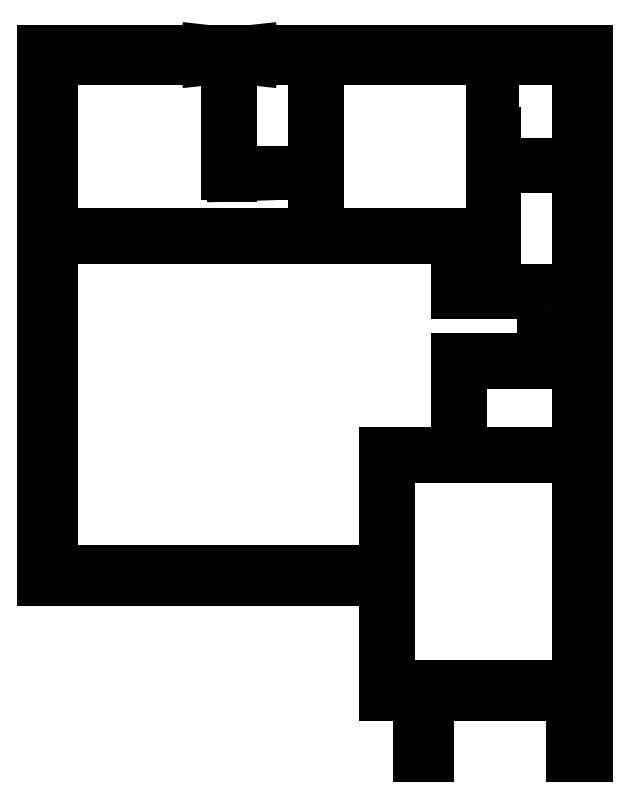
<metadata>
{"format":"dxf","ext":"dxf","renderer":"ezdxf+matplotlib","layout":"modelspace","background":"white","min_lineweight":24,"dpi":150}
</metadata>
<code>
0
SECTION
2
ENTITIES
0
CIRCLE
8
entity_location
10
746.8
20
747.2
40
0.2
0
MTEXT
8
debug
10
746.8
20
747.2
30
0
40
0.2
41
1.139
71
    1
72
    5
1
746, 747
7
standard
210
0
220
0
230
1
50
0
73
    1
44
1
0
LINE
8
centrelines
10
746
20
746.5
11
750
21
746.5
0
MTEXT
8
centrelines
10
748
20
746.5
30
0
40
0.3
41
4.392
71
    1
72
    5
1
0 0.6926
7
standard
210
0
220
0
230
1
50
0
73
    1
44
1
0
LINE
8
centrelines
10
750
20
746.5
11
751
21
746.5
0
MTEXT
8
centrelines
10
750.5
20
746.5
30
0
40
0.3
41
3.992
71
    1
72
    5
1
1 3.314
7
standard
210
0
220
0
230
1
50
0
73
    1
44
1
0
LINE
8
centrelines
10
748.5
20
752
11
748.5
21
777
0
MTEXT
8
centrelines
10
748.5
20
764.5
30
0
40
0.3
41
4.058
71
    1
72
    5
1
2 5.113
7
standard
210
0
220
0
230
1
50
0
73
    1
44
1
0
LINE
8
centrelines
10
748.5
20
723
11
748.5
21
741
0
MTEXT
8
centrelines
10
748.5
20
732
30
0
40
0.3
41
4.058
71
    1
72
    5
1
3 6.433
7
standard
210
0
220
0
230
1
50
0
73
    1
44
1
0
LINE
8
centrelines
10
746
20
732
11
746
21
732
0
MTEXT
8
centrelines
10
746
20
732
30
0
40
0.3
41
4.192
71
    1
72
    5
1
4 15.21
7
standard
210
0
220
0
230
1
50
0
73
    1
44
1
0
LINE
8
centrelines
10
751
20
732
11
751
21
732
0
MTEXT
8
centrelines
10
751
20
732
30
0
40
0.3
41
4.292
71
    1
72
    5
1
5 15.77
7
standard
210
0
220
0
230
1
50
0
73
    1
44
1
0
LINE
8
centrelines
10
750
20
723
11
750
21
723
0
MTEXT
8
centrelines
10
750
20
723
30
0
40
0.3
41
4.425
71
    1
72
    5
1
6 24.41
7
standard
210
0
220
0
230
1
50
0
73
    1
44
1
0
LINE
8
centrelines
10
752.5
20
723
11
752.5
21
723
0
MTEXT
8
centrelines
10
752.5
20
723
30
0
40
0.3
41
4.492
71
    1
72
    5
1
7 24.86
7
standard
210
0
220
0
230
1
50
0
73
    1
44
1
0
LINE
8
centrelines
10
679
20
720.5
11
746
21
720.5
0
MTEXT
8
centrelines
10
712.5
20
720.5
30
0
40
0.3
41
4.158
71
    1
72
    5
1
8 26.7
7
standard
210
0
220
0
230
1
50
0
73
    1
44
1
0
LINE
8
centrelines
10
751
20
720.5
11
754
21
720.5
0
MTEXT
8
centrelines
10
752.5
20
720.5
30
0
40
0.3
41
3.925
71
    1
72
    5
1
9 27.03
7
standard
210
0
220
0
230
1
50
0
73
    1
44
1
0
LINE
8
centrelines
10
775
20
750
11
784
21
750
0
MTEXT
8
centrelines
10
779.5
20
750
30
0
40
0.3
41
4.358
71
    1
72
    5
1
10 28.38
7
standard
210
0
220
0
230
1
50
0
73
    1
44
1
0
LINE
8
centrelines
10
763
20
718
11
763
21
723
0
MTEXT
8
centrelines
10
763
20
720.5
30
0
40
0.3
41
4.425
71
    1
72
    5
1
11 29.14
7
standard
210
0
220
0
230
1
50
0
73
    1
44
1
0
LINE
8
centrelines
10
750
20
777
11
750
21
777
0
MTEXT
8
centrelines
10
750
20
777
30
0
40
0.3
41
4.492
71
    1
72
    5
1
12 29.98
7
standard
210
0
220
0
230
1
50
0
73
    1
44
1
0
LINE
8
centrelines
10
752.5
20
777
11
752.5
21
777
0
MTEXT
8
centrelines
10
752.5
20
777
30
0
40
0.3
41
4.592
71
    1
72
    5
1
13 30.36
7
standard
210
0
220
0
230
1
50
0
73
    1
44
1
0
LINE
8
centrelines
10
707
20
779
11
746
21
779
0
MTEXT
8
centrelines
10
726.5
20
779
30
0
40
0.3
41
4.558
71
    1
72
    5
1
14 31.82
7
standard
210
0
220
0
230
1
50
0
73
    1
44
1
0
LINE
8
centrelines
10
775
20
732
11
775
21
732
0
MTEXT
8
centrelines
10
775
20
732
30
0
40
0.3
41
4.325
71
    1
72
    5
1
15 32.07
7
standard
210
0
220
0
230
1
50
0
73
    1
44
1
0
LINE
8
centrelines
10
751
20
779
11
754
21
779
0
MTEXT
8
centrelines
10
752.5
20
779
30
0
40
0.3
41
4.592
71
    1
72
    5
1
16 32.09
7
standard
210
0
220
0
230
1
50
0
73
    1
44
1
0
LINE
8
centrelines
10
779.5
20
723
11
779.5
21
741
0
MTEXT
8
centrelines
10
779.5
20
732
30
0
40
0.3
41
4.358
71
    1
72
    5
1
17 33.32
7
standard
210
0
220
0
230
1
50
0
73
    1
44
1
0
LINE
8
centrelines
10
763
20
781
11
763
21
777
0
MTEXT
8
centrelines
10
763
20
779
30
0
40
0.3
41
4.658
71
    1
72
    5
1
18 33.94
7
standard
210
0
220
0
230
1
50
0
73
    1
44
1
0
LINE
8
centrelines
10
779.5
20
777
11
779.5
21
759
0
MTEXT
8
centrelines
10
779.5
20
768
30
0
40
0.3
41
4.458
71
    1
72
    5
1
19 34.8
7
standard
210
0
220
0
230
1
50
0
73
    1
44
1
0
LINE
8
centrelines
10
775
20
768
11
775
21
768
0
MTEXT
8
centrelines
10
775
20
768
30
0
40
0.3
41
4.592
71
    1
72
    5
1
20 35.08
7
standard
210
0
220
0
230
1
50
0
73
    1
44
1
0
LINE
8
centrelines
10
773.5
20
723
11
773.5
21
723
0
MTEXT
8
centrelines
10
773.5
20
723
30
0
40
0.3
41
4.392
71
    1
72
    5
1
21 36.06
7
standard
210
0
220
0
230
1
50
0
73
    1
44
1
0
LINE
8
centrelines
10
772
20
720.5
11
775
21
720.5
0
MTEXT
8
centrelines
10
773.5
20
720.5
30
0
40
0.3
41
4.225
71
    1
72
    5
1
22 36.74
7
standard
210
0
220
0
230
1
50
0
73
    1
44
1
0
LINE
8
centrelines
10
778
20
718
11
778
21
723
0
MTEXT
8
centrelines
10
778
20
720.5
30
0
40
0.3
41
4.125
71
    1
72
    5
1
23 39.51
7
standard
210
0
220
0
230
1
50
0
73
    1
44
1
0
LINE
8
centrelines
10
773.5
20
718
11
773.5
21
718
0
MTEXT
8
centrelines
10
773.5
20
718
30
0
40
0.3
41
4.325
71
    1
72
    5
1
24 39.59
7
standard
210
0
220
0
230
1
50
0
73
    1
44
1
0
LINE
8
centrelines
10
773.5
20
777
11
773.5
21
777
0
MTEXT
8
centrelines
10
773.5
20
777
30
0
40
0.3
41
4.725
71
    1
72
    5
1
25 40.04
7
standard
210
0
220
0
230
1
50
0
73
    1
44
1
0
LINE
8
centrelines
10
772
20
779
11
775
21
779
0
MTEXT
8
centrelines
10
773.5
20
779
30
0
40
0.3
41
4.758
71
    1
72
    5
1
26 40.61
7
standard
210
0
220
0
230
1
50
0
73
    1
44
1
0
LINE
8
centrelines
10
773.5
20
781
11
773.5
21
781
0
MTEXT
8
centrelines
10
773.5
20
781
30
0
40
0.3
41
4.525
71
    1
72
    5
1
27 43.1
7
standard
210
0
220
0
230
1
50
0
73
    1
44
1
0
LINE
8
centrelines
10
778
20
781
11
778
21
777
0
MTEXT
8
centrelines
10
778
20
779
30
0
40
0.3
41
4.592
71
    1
72
    5
1
28 43.18
7
standard
210
0
220
0
230
1
50
0
73
    1
44
1
0
LINE
8
centrelines
10
779.5
20
645
11
779.5
21
718
0
MTEXT
8
centrelines
10
779.5
20
681.5
30
0
40
0.3
41
4.358
71
    1
72
    5
1
29 43.87
7
standard
210
0
220
0
230
1
50
0
73
    1
44
1
0
LINE
8
centrelines
10
779.5
20
781
11
779.5
21
882
0
MTEXT
8
centrelines
10
779.5
20
831.5
30
0
40
0.3
41
4.458
71
    1
72
    5
1
30 47.06
7
standard
210
0
220
0
230
1
50
0
73
    1
44
1
0
LINE
8
centrelines
10
705
20
781
11
705
21
823
0
MTEXT
8
centrelines
10
705
20
802
30
0
40
0.3
41
4.292
71
    1
72
    5
1
31 53.73
7
standard
210
0
220
0
230
1
50
0
73
    1
44
1
0
LINE
8
centrelines
10
674
20
779
11
703
21
779
0
MTEXT
8
centrelines
10
688.5
20
779
30
0
40
0.3
41
4.458
71
    1
72
    5
1
32 54.1
7
standard
210
0
220
0
230
1
50
0
73
    1
44
1
0
LINE
8
centrelines
10
676.5
20
645
11
676.5
21
718
0
MTEXT
8
centrelines
10
676.5
20
681.5
30
0
40
0.3
41
4.425
71
    1
72
    5
1
33 76.08
7
standard
210
0
220
0
230
1
50
0
73
    1
44
1
0
LINE
8
centrelines
10
601
20
825.5
11
703
21
825.5
0
MTEXT
8
centrelines
10
652
20
825.5
30
0
40
0.3
41
4.525
71
    1
72
    5
1
34 89.7
7
standard
210
0
220
0
230
1
50
0
73
    1
44
1
0
LINE
8
centrelines
10
705
20
828
11
705
21
912
0
MTEXT
8
centrelines
10
705
20
870
30
0
40
0.3
41
4.458
71
    1
72
    5
1
35 90.96
7
standard
210
0
220
0
230
1
50
0
73
    1
44
1
0
LINE
8
centrelines
10
709
20
642.5
11
775
21
642.5
0
MTEXT
8
centrelines
10
742
20
642.5
30
0
40
0.3
41
4.525
71
    1
72
    5
1
36 104.7
7
standard
210
0
220
0
230
1
50
0
73
    1
44
1
0
LINE
8
centrelines
10
779.5
20
450
11
779.5
21
640
0
MTEXT
8
centrelines
10
779.5
20
545
30
0
40
0.3
41
4.558
71
    1
72
    5
1
37 112.1
7
standard
210
0
220
0
230
1
50
0
73
    1
44
1
0
LINE
8
centrelines
10
661
20
642.5
11
674
21
642.5
0
MTEXT
8
centrelines
10
667.5
20
642.5
30
0
40
0.3
41
4.658
71
    1
72
    5
1
38 127.5
7
standard
210
0
220
0
230
1
50
0
73
    1
44
1
0
LINE
8
centrelines
10
670
20
640
11
670
21
645
0
MTEXT
8
centrelines
10
670
20
642.5
30
0
40
0.3
41
4.592
71
    1
72
    5
1
39 127.8
7
standard
210
0
220
0
230
1
50
0
73
    1
44
1
0
LINE
8
centrelines
10
667.5
20
645
11
667.5
21
645
0
MTEXT
8
centrelines
10
667.5
20
645
30
0
40
0.3
41
4.292
71
    1
72
    5
1
40 129.3
7
standard
210
0
220
0
230
1
50
0
73
    1
44
1
0
LINE
8
centrelines
10
737
20
884
11
775
21
884
0
MTEXT
8
centrelines
10
756
20
884
30
0
40
0.3
41
4.558
71
    1
72
    5
1
41 136.8
7
standard
210
0
220
0
230
1
50
0
73
    1
44
1
0
LINE
8
centrelines
10
779.5
20
886
11
779.5
21
972
0
MTEXT
8
centrelines
10
779.5
20
929
30
0
40
0.3
41
4.392
71
    1
72
    5
1
42 142.6
7
standard
210
0
220
0
230
1
50
0
73
    1
44
1
0
LINE
8
centrelines
10
616.5
20
546
11
616.5
21
645
0
MTEXT
8
centrelines
10
616.5
20
595.5
30
0
40
0.3
41
4.392
71
    1
72
    5
1
43 165.6
7
standard
210
0
220
0
230
1
50
0
73
    1
44
1
0
LINE
8
centrelines
10
706.5
20
912
11
706.5
21
912
0
MTEXT
8
centrelines
10
706.5
20
912
30
0
40
0.3
41
4.592
71
    1
72
    5
1
44 169.7
7
standard
210
0
220
0
230
1
50
0
73
    1
44
1
0
LINE
8
centrelines
10
705
20
912
11
705
21
912
0
MTEXT
8
centrelines
10
705
20
912
30
0
40
0.3
41
4.292
71
    1
72
    5
1
45 170
7
standard
210
0
220
0
230
1
50
0
73
    1
44
1
0
LINE
8
centrelines
10
704.5
20
912
11
704.5
21
912
0
MTEXT
8
centrelines
10
704.5
20
912
30
0
40
0.3
41
4.425
71
    1
72
    5
1
46 170.1
7
standard
210
0
220
0
230
1
50
0
73
    1
44
1
0
LINE
8
centrelines
10
704.5
20
912
11
704.5
21
939
0
MTEXT
8
centrelines
10
704.5
20
925.5
30
0
40
0.3
41
4.425
71
    1
72
    5
1
47 170.1
7
standard
210
0
220
0
230
1
50
0
73
    1
44
1
0
LINE
8
centrelines
10
556.5
20
823
11
556.5
21
876
0
MTEXT
8
centrelines
10
556.5
20
849.5
30
0
40
0.3
41
4.758
71
    1
72
    5
1
48 204.8
7
standard
210
0
220
0
230
1
50
0
73
    1
44
1
0
LINE
8
centrelines
10
601
20
976.5
11
775
21
976.5
0
MTEXT
8
centrelines
10
688
20
976.5
30
0
40
0.3
41
4.692
71
    1
72
    5
1
49 229.3
7
standard
210
0
220
0
230
1
50
0
73
    1
44
1
0
LINE
8
centrelines
10
556.5
20
880
11
556.5
21
972
0
MTEXT
8
centrelines
10
556.5
20
926
30
0
40
0.3
41
4.692
71
    1
72
    5
1
50 232
7
standard
210
0
220
0
230
1
50
0
73
    1
44
1
0
LINE
8
centrelines
10
517
20
878
11
554
21
878
0
MTEXT
8
centrelines
10
535.5
20
878
30
0
40
0.3
41
4.392
71
    1
72
    5
1
51 233
7
standard
210
0
220
0
230
1
50
0
73
    1
44
1
0
LINE
8
centrelines
10
558
20
541.5
11
614
21
541.5
0
MTEXT
8
centrelines
10
586
20
541.5
30
0
40
0.3
41
4.758
71
    1
72
    5
1
52 244.8
7
standard
210
0
220
0
230
1
50
0
73
    1
44
1
0
LINE
8
centrelines
10
616.5
20
537
11
616.5
21
450
0
MTEXT
8
centrelines
10
616.5
20
493.5
30
0
40
0.3
41
4.658
71
    1
72
    5
1
53 247.3
7
standard
210
0
220
0
230
1
50
0
73
    1
44
1
0
LINE
8
centrelines
10
337
20
825.5
11
512
21
825.5
0
MTEXT
8
centrelines
10
424.5
20
825.5
30
0
40
0.3
41
4.758
71
    1
72
    5
1
54 247.5
7
standard
210
0
220
0
230
1
50
0
73
    1
44
1
0
LINE
8
centrelines
10
484.5
20
981
11
484.5
21
876
0
MTEXT
8
centrelines
10
484.5
20
928.5
30
0
40
0.3
41
4.625
71
    1
72
    5
1
55 292.2
7
standard
210
0
220
0
230
1
50
0
73
    1
44
1
0
LINE
8
centrelines
10
505
20
976.5
11
554
21
976.5
0
MTEXT
8
centrelines
10
529.5
20
976.5
30
0
40
0.3
41
4.425
71
    1
72
    5
1
56 299.6
7
standard
210
0
220
0
230
1
50
0
73
    1
44
1
0
LINE
8
centrelines
10
709
20
450
11
709
21
441
0
MTEXT
8
centrelines
10
709
20
445.5
30
0
40
0.3
41
4.658
71
    1
72
    5
1
57 299.6
7
standard
210
0
220
0
230
1
50
0
73
    1
44
1
0
LINE
8
centrelines
10
337
20
541.5
11
528
21
541.5
0
MTEXT
8
centrelines
10
432.5
20
541.5
30
0
40
0.3
41
4.392
71
    1
72
    5
1
58 300.3
7
standard
210
0
220
0
230
1
50
0
73
    1
44
1
0
LINE
8
centrelines
10
695.5
20
450
11
695.5
21
441
0
MTEXT
8
centrelines
10
695.5
20
445.5
30
0
40
0.3
41
4.258
71
    1
72
    5
1
59 301.6
7
standard
210
0
220
0
230
1
50
0
73
    1
44
1
0
LINE
8
centrelines
10
718
20
445.5
11
775
21
445.5
0
MTEXT
8
centrelines
10
746.5
20
445.5
30
0
40
0.3
41
4.325
71
    1
72
    5
1
60 301.7
7
standard
210
0
220
0
230
1
50
0
73
    1
44
1
0
LINE
8
centrelines
10
691
20
445.5
11
700
21
445.5
0
MTEXT
8
centrelines
10
695.5
20
445.5
30
0
40
0.3
41
4.225
71
    1
72
    5
1
61 305.3
7
standard
210
0
220
0
230
1
50
0
73
    1
44
1
0
LINE
8
centrelines
10
779.5
20
441
11
779.5
21
399
0
MTEXT
8
centrelines
10
779.5
20
420
30
0
40
0.3
41
4.292
71
    1
72
    5
1
62 307.9
7
standard
210
0
220
0
230
1
50
0
73
    1
44
1
0
LINE
8
centrelines
10
646
20
445.5
11
661
21
445.5
0
MTEXT
8
centrelines
10
653.5
20
445.5
30
0
40
0.3
41
4.692
71
    1
72
    5
1
63 313.6
7
standard
210
0
220
0
230
1
50
0
73
    1
44
1
0
LINE
8
centrelines
10
619
20
445.5
11
642
21
445.5
0
MTEXT
8
centrelines
10
630.5
20
445.5
30
0
40
0.3
41
4.592
71
    1
72
    5
1
64 319.4
7
standard
210
0
220
0
230
1
50
0
73
    1
44
1
0
LINE
8
centrelines
10
653.5
20
441
11
653.5
21
441
0
MTEXT
8
centrelines
10
653.5
20
441
30
0
40
0.3
41
4.358
71
    1
72
    5
1
65 320.1
7
standard
210
0
220
0
230
1
50
0
73
    1
44
1
0
LINE
8
centrelines
10
651.5
20
441
11
651.5
21
441
0
MTEXT
8
centrelines
10
651.5
20
441
30
0
40
0.3
41
4.792
71
    1
72
    5
1
66 320.7
7
standard
210
0
220
0
230
1
50
0
73
    1
44
1
0
LINE
8
centrelines
10
644
20
441
11
644
21
399
0
MTEXT
8
centrelines
10
644
20
420
30
0
40
0.3
41
4.558
71
    1
72
    5
1
67 323
7
standard
210
0
220
0
230
1
50
0
73
    1
44
1
0
LINE
8
centrelines
10
496
20
981
11
496
21
972
0
MTEXT
8
centrelines
10
496
20
976.5
30
0
40
0.3
41
4.492
71
    1
72
    5
1
68 336.8
7
standard
210
0
220
0
230
1
50
0
73
    1
44
1
0
LINE
8
centrelines
10
772.5
20
399
11
772.5
21
399
0
MTEXT
8
centrelines
10
772.5
20
399
30
0
40
0.3
41
4.592
71
    1
72
    5
1
69 349.1
7
standard
210
0
220
0
230
1
50
0
73
    1
44
1
0
LINE
8
centrelines
10
777
20
390
11
777
21
399
0
MTEXT
8
centrelines
10
777
20
394.5
30
0
40
0.3
41
4.658
71
    1
72
    5
1
70 349.5
7
standard
210
0
220
0
230
1
50
0
73
    1
44
1
0
LINE
8
centrelines
10
770
20
394.5
11
775
21
394.5
0
MTEXT
8
centrelines
10
772.5
20
394.5
30
0
40
0.3
41
4.592
71
    1
72
    5
1
71 353.5
7
standard
210
0
220
0
230
1
50
0
73
    1
44
1
0
LINE
8
centrelines
10
473
20
981
11
473
21
972
0
MTEXT
8
centrelines
10
473
20
976.5
30
0
40
0.3
41
4.625
71
    1
72
    5
1
72 354.2
7
standard
210
0
220
0
230
1
50
0
73
    1
44
1
0
LINE
8
centrelines
10
648.5
20
399
11
648.5
21
399
0
MTEXT
8
centrelines
10
648.5
20
399
30
0
40
0.3
41
4.292
71
    1
72
    5
1
73 361.8
7
standard
210
0
220
0
230
1
50
0
73
    1
44
1
0
LINE
8
centrelines
10
646.5
20
390
11
646.5
21
399
0
MTEXT
8
centrelines
10
646.5
20
394.5
30
0
40
0.3
41
4.658
71
    1
72
    5
1
74 362.3
7
standard
210
0
220
0
230
1
50
0
73
    1
44
1
0
LINE
8
centrelines
10
337
20
976.5
11
464
21
976.5
0
MTEXT
8
centrelines
10
400.5
20
976.5
30
0
40
0.3
41
4.325
71
    1
72
    5
1
75 364.1
7
standard
210
0
220
0
230
1
50
0
73
    1
44
1
0
LINE
8
centrelines
10
646
20
394.5
11
651
21
394.5
0
MTEXT
8
centrelines
10
648.5
20
394.5
30
0
40
0.3
41
4.292
71
    1
72
    5
1
76 365.5
7
standard
210
0
220
0
230
1
50
0
73
    1
44
1
0
LINE
8
centrelines
10
332.5
20
546
11
332.5
21
823
0
MTEXT
8
centrelines
10
332.5
20
684.5
30
0
40
0.3
41
4.725
71
    1
72
    5
1
77 414.3
7
standard
210
0
220
0
230
1
50
0
73
    1
44
1
0
LINE
8
centrelines
10
332.5
20
828
11
332.5
21
948
0
MTEXT
8
centrelines
10
332.5
20
888
30
0
40
0.3
41
4.758
71
    1
72
    5
1
78 422.1
7
standard
210
0
220
0
230
1
50
0
73
    1
44
1
0
LINE
8
centrelines
10
332.5
20
972
11
332.5
21
948
0
MTEXT
8
centrelines
10
332.5
20
960
30
0
40
0.3
41
4.492
71
    1
72
    5
1
79 460.4
7
standard
210
0
220
0
230
1
50
0
73
    1
44
1
0
LINE
8
wall
10
328
20
537
11
528
21
537
0
LINE
8
wall
10
328
20
537
11
328
21
981
0
LINE
8
wall
10
528
20
537
11
558
21
537
0
LINE
8
wall
10
328
20
981
11
464
21
981
0
LINE
8
wall
10
528
20
546
11
337
21
546
0
LINE
8
wall
10
528
20
546
11
558
21
546
0
LINE
8
wall
10
558
20
537
11
614
21
537
0
LINE
8
wall
10
614
20
537
11
614
21
441
0
LINE
8
wall
10
558
20
546
11
614
21
546
0
LINE
8
wall
10
614
20
441
11
642
21
441
0
LINE
8
wall
10
337
20
546
11
337
21
823
0
LINE
8
wall
10
337
20
823
11
512
21
823
0
LINE
8
wall
10
614
20
546
11
614
21
645
0
LINE
8
wall
10
614
20
645
11
619
21
645
0
LINE
8
wall
10
642
20
441
11
642
21
390
0
LINE
8
wall
10
642
20
390
11
651
21
390
0
LINE
8
wall
10
646
20
441
11
661
21
441
0
LINE
8
wall
10
646
20
441
11
646
21
399
0
LINE
8
wall
10
661
20
441
11
691
21
441
0
LINE
8
wall
10
646
20
399
11
651
21
399
0
LINE
8
wall
10
661
20
450
11
619
21
450
0
LINE
8
wall
10
661
20
450
11
691
21
450
0
LINE
8
wall
10
718
20
441
11
775
21
441
0
LINE
8
wall
10
718
20
441
11
700
21
441
0
LINE
8
wall
10
775
20
441
11
775
21
399
0
LINE
8
wall
10
718
20
450
11
775
21
450
0
LINE
8
wall
10
718
20
450
11
700
21
450
0
LINE
8
wall
10
775
20
399
11
770
21
399
0
LINE
8
wall
10
619
20
450
11
619
21
640
0
LINE
8
wall
10
619
20
645
11
661
21
645
0
LINE
8
wall
10
775
20
450
11
775
21
640
0
LINE
8
wall
10
775
20
640
11
709
21
640
0
LINE
8
wall
10
661
20
640
11
679
21
640
0
LINE
8
wall
10
661
20
640
11
619
21
640
0
LINE
8
wall
10
679
20
640
11
709
21
640
0
LINE
8
wall
10
661
20
645
11
674
21
645
0
LINE
8
wall
10
679
20
718
11
754
21
718
0
LINE
8
wall
10
679
20
718
11
679
21
645
0
LINE
8
wall
10
709
20
645
11
775
21
645
0
LINE
8
wall
10
709
20
645
11
679
21
645
0
LINE
8
wall
10
674
20
645
11
674
21
723
0
LINE
8
wall
10
674
20
723
11
746
21
723
0
LINE
8
wall
10
775
20
645
11
775
21
718
0
LINE
8
wall
10
775
20
718
11
772
21
718
0
LINE
8
wall
10
754
20
718
11
772
21
718
0
LINE
8
wall
10
754
20
723
11
751
21
723
0
LINE
8
wall
10
754
20
723
11
772
21
723
0
LINE
8
wall
10
772
20
723
11
775
21
723
0
LINE
8
wall
10
746
20
723
11
746
21
741
0
LINE
8
wall
10
746
20
741
11
750
21
741
0
LINE
8
wall
10
751
20
723
11
751
21
741
0
LINE
8
wall
10
751
20
741
11
750
21
741
0
LINE
8
wall
10
775
20
723
11
775
21
741
0
LINE
8
wall
10
775
20
741
11
775
21
759
0
LINE
8
wall
10
554
20
823
11
559
21
823
0
LINE
8
wall
10
554
20
823
11
512
21
823
0
LINE
8
wall
10
559
20
823
11
601
21
823
0
LINE
8
wall
10
554
20
876
11
517
21
876
0
LINE
8
wall
10
554
20
876
11
554
21
828
0
LINE
8
wall
10
559
20
981
11
505
21
981
0
LINE
8
wall
10
559
20
981
11
559
21
828
0
LINE
8
wall
10
784
20
390
11
770
21
390
0
LINE
8
wall
10
784
20
390
11
784
21
741
0
LINE
8
wall
10
770
20
390
11
770
21
399
0
LINE
8
wall
10
784
20
741
11
784
21
759
0
LINE
8
wall
10
784
20
981
11
601
21
981
0
LINE
8
wall
10
784
20
981
11
784
21
759
0
LINE
8
wall
10
601
20
981
11
601
21
972
0
LINE
8
wall
10
651
20
390
11
651
21
399
0
LINE
8
wall
10
775
20
777
11
772
21
777
0
LINE
8
wall
10
775
20
777
11
775
21
759
0
LINE
8
wall
10
772
20
777
11
754
21
777
0
LINE
8
wall
10
751
20
752
11
751
21
777
0
LINE
8
wall
10
751
20
752
11
746
21
752
0
LINE
8
wall
10
751
20
777
11
754
21
777
0
LINE
8
wall
10
746
20
752
11
746
21
777
0
LINE
8
wall
10
746
20
777
11
674
21
777
0
LINE
8
wall
10
674
20
777
11
674
21
781
0
LINE
8
wall
10
775
20
781
11
775
21
882
0
LINE
8
wall
10
775
20
781
11
772
21
781
0
LINE
8
wall
10
775
20
882
11
737
21
882
0
LINE
8
wall
10
772
20
781
11
754
21
781
0
LINE
8
wall
10
737
20
882
11
707
21
882
0
LINE
8
wall
10
775
20
886
11
775
21
972
0
LINE
8
wall
10
775
20
886
11
737
21
886
0
LINE
8
wall
10
775
20
972
11
601
21
972
0
LINE
8
wall
10
737
20
886
11
707
21
886
0
LINE
8
wall
10
674
20
781
11
703
21
781
0
LINE
8
wall
10
703
20
781
11
703
21
823
0
LINE
8
wall
10
703
20
823
11
601
21
823
0
LINE
8
wall
10
703
20
828
11
703
21
912
0
LINE
8
wall
10
703
20
828
11
601
21
828
0
LINE
8
wall
10
703
20
912
11
703
21
939
0
LINE
8
wall
10
601
20
828
11
559
21
828
0
LINE
8
wall
10
703
20
939
11
706
21
939
0
LINE
8
wall
10
707
20
781
11
754
21
781
0
LINE
8
wall
10
707
20
781
11
707
21
882
0
LINE
8
wall
10
707
20
912
11
706
21
912
0
LINE
8
wall
10
707
20
912
11
707
21
886
0
LINE
8
wall
10
706
20
912
11
706
21
939
0
LINE
8
wall
10
505
20
981
11
487
21
979
0
LINE
8
wall
10
517
20
876
11
487
21
875
0
LINE
8
wall
10
554
20
880
11
554
21
972
0
LINE
8
wall
10
554
20
880
11
517
21
880
0
LINE
8
wall
10
554
20
972
11
505
21
972
0
LINE
8
wall
10
517
20
880
11
487
21
880
0
LINE
8
wall
10
505
20
972
11
487
21
974
0
LINE
8
wall
10
487
20
981
11
482
21
981
0
LINE
8
wall
10
487
20
981
11
487
21
979
0
LINE
8
wall
10
482
20
981
11
482
21
979
0
LINE
8
wall
10
487
20
876
11
482
21
876
0
LINE
8
wall
10
487
20
876
11
487
21
875
0
LINE
8
wall
10
482
20
876
11
482
21
974
0
LINE
8
wall
10
464
20
981
11
482
21
979
0
LINE
8
wall
10
464
20
972
11
337
21
972
0
LINE
8
wall
10
464
20
972
11
482
21
974
0
LINE
8
wall
10
337
20
972
11
337
21
948
0
LINE
8
wall
10
337
20
948
11
337
21
828
0
LINE
8
wall
10
337
20
828
11
512
21
828
0
LINE
8
wall
10
512
20
828
11
554
21
828
0
LINE
8
wall
10
700
20
450
11
691
21
450
0
LINE
8
wall
10
700
20
441
11
691
21
441
0
LINE
8
wall
10
487
20
974
11
487
21
880
0
MTEXT
8
chosen_line
10
748.5
20
764.5
30
0
40
0.5
41
2.111
71
    1
72
    5
1
chosen
7
standard
210
0
220
0
230
1
50
0
73
    1
44
1
0
MTEXT
8
chosen_line
10
748.5
20
732
30
0
40
0.5
41
2.111
71
    1
72
    5
1
chosen
7
standard
210
0
220
0
230
1
50
0
73
    1
44
1
0
ENDSEC
0
EOF

</code>
